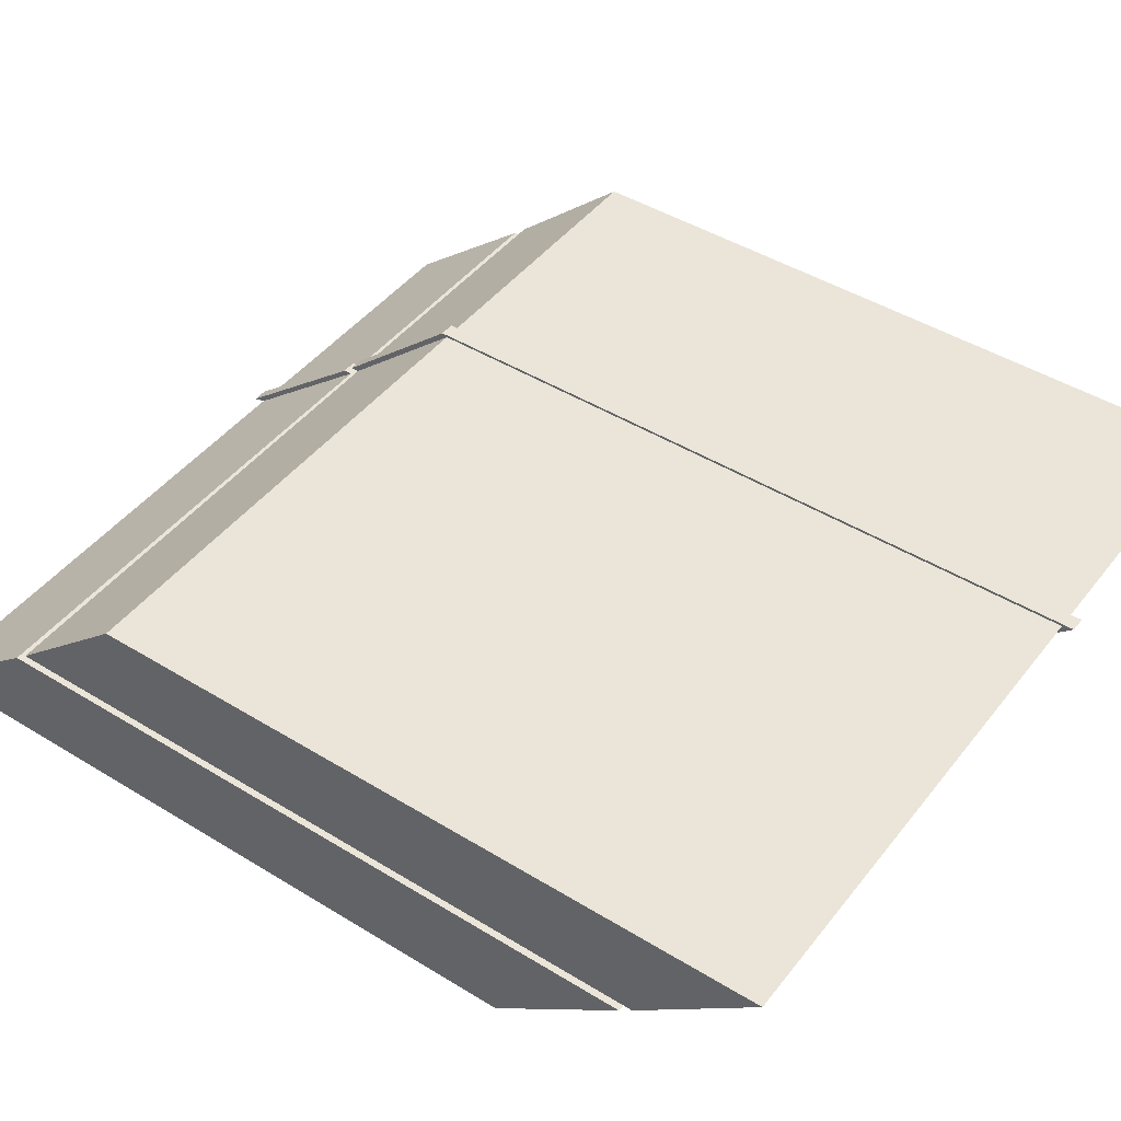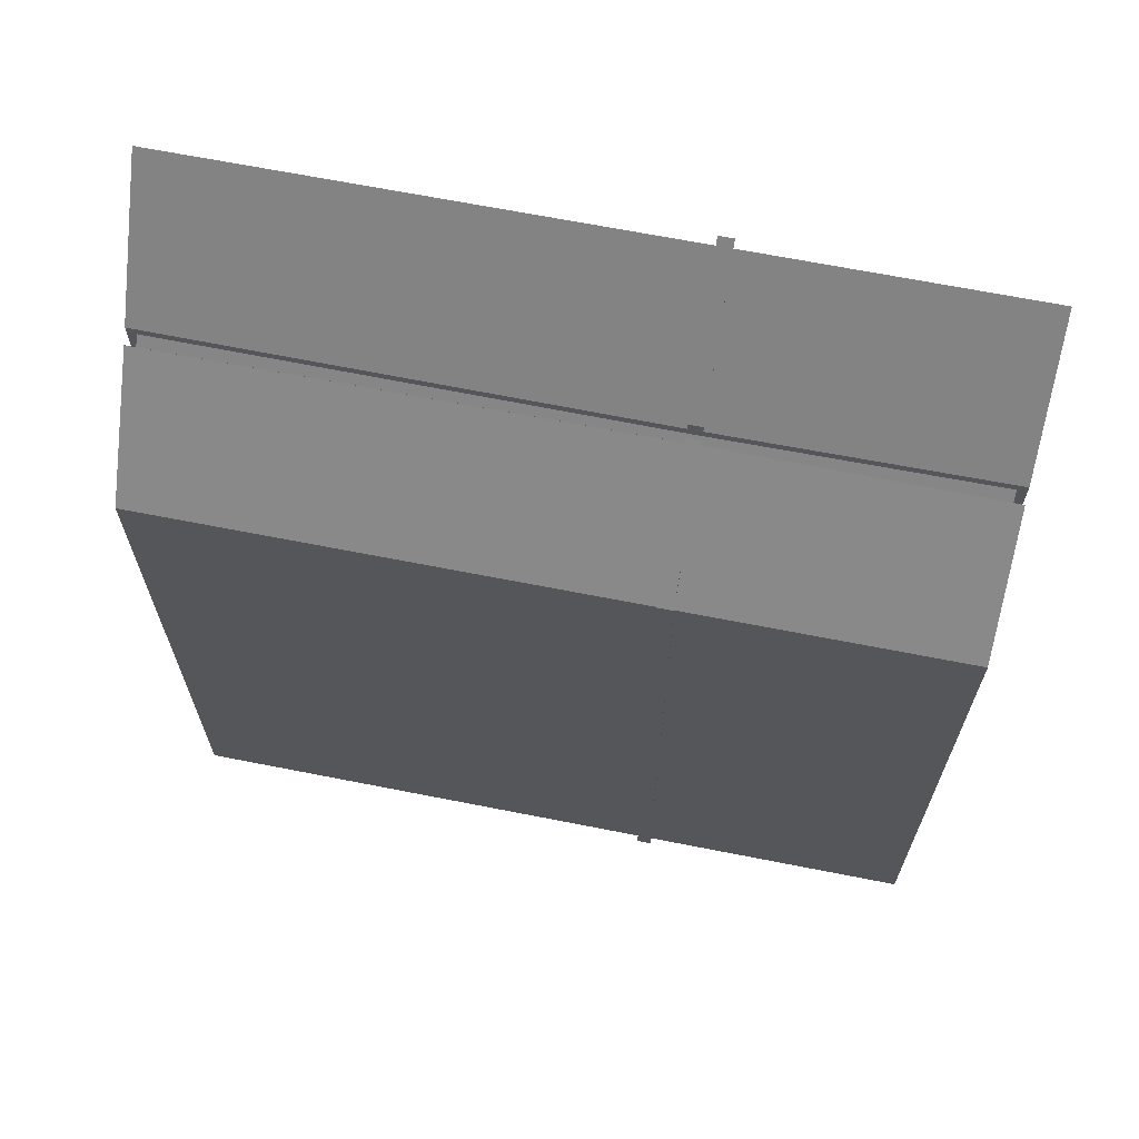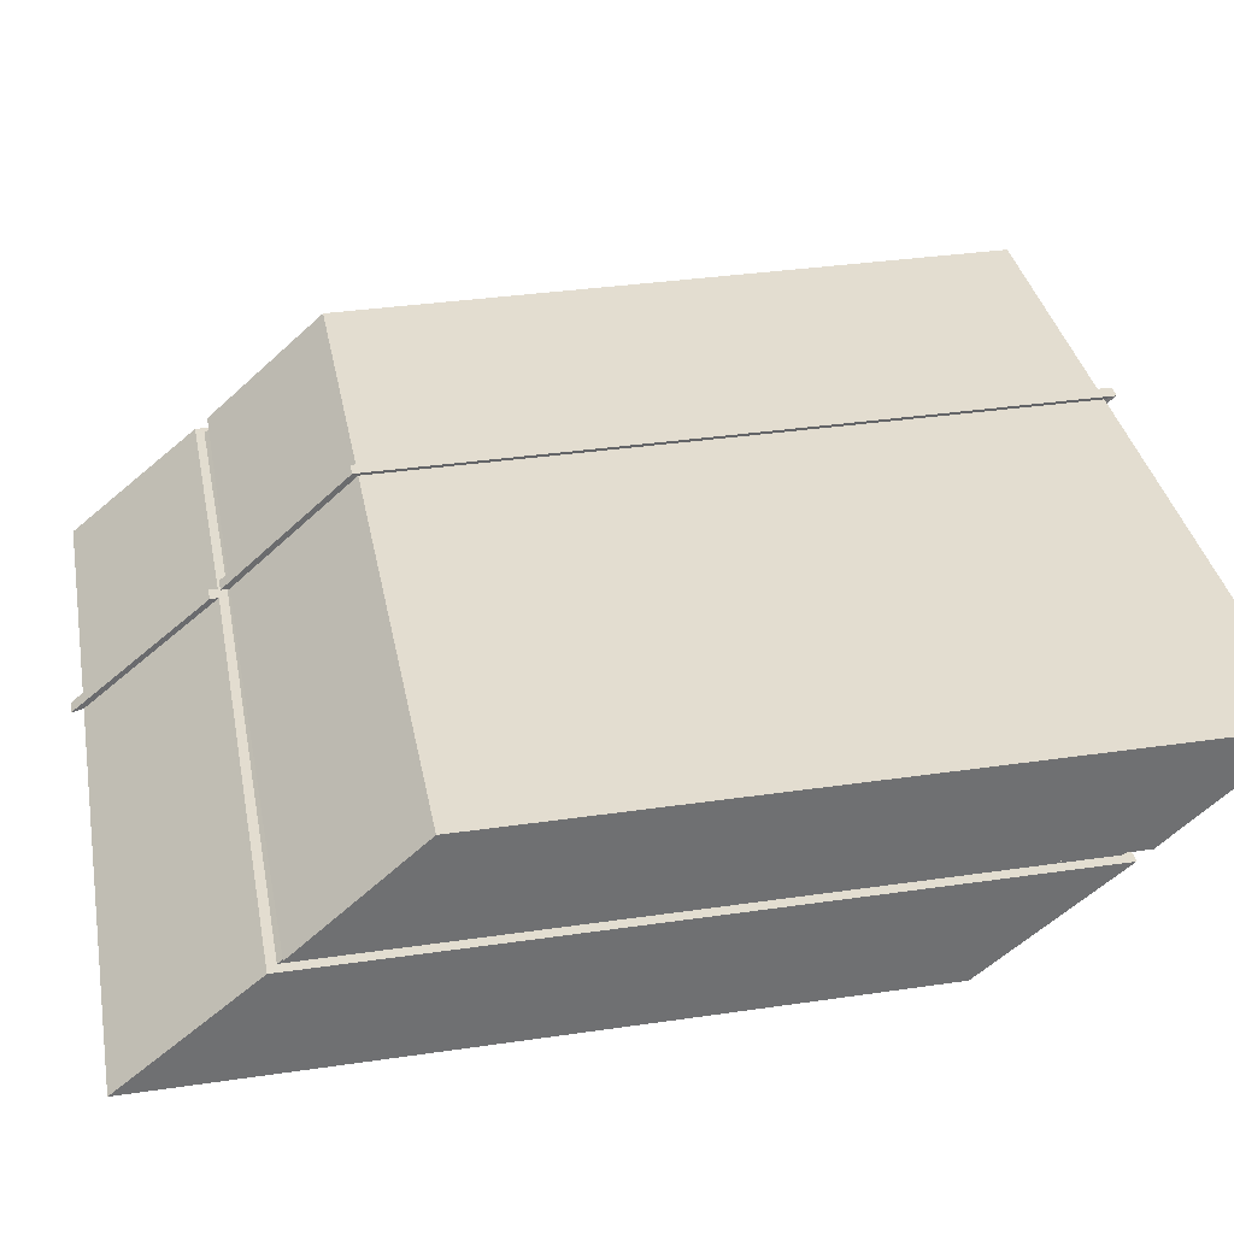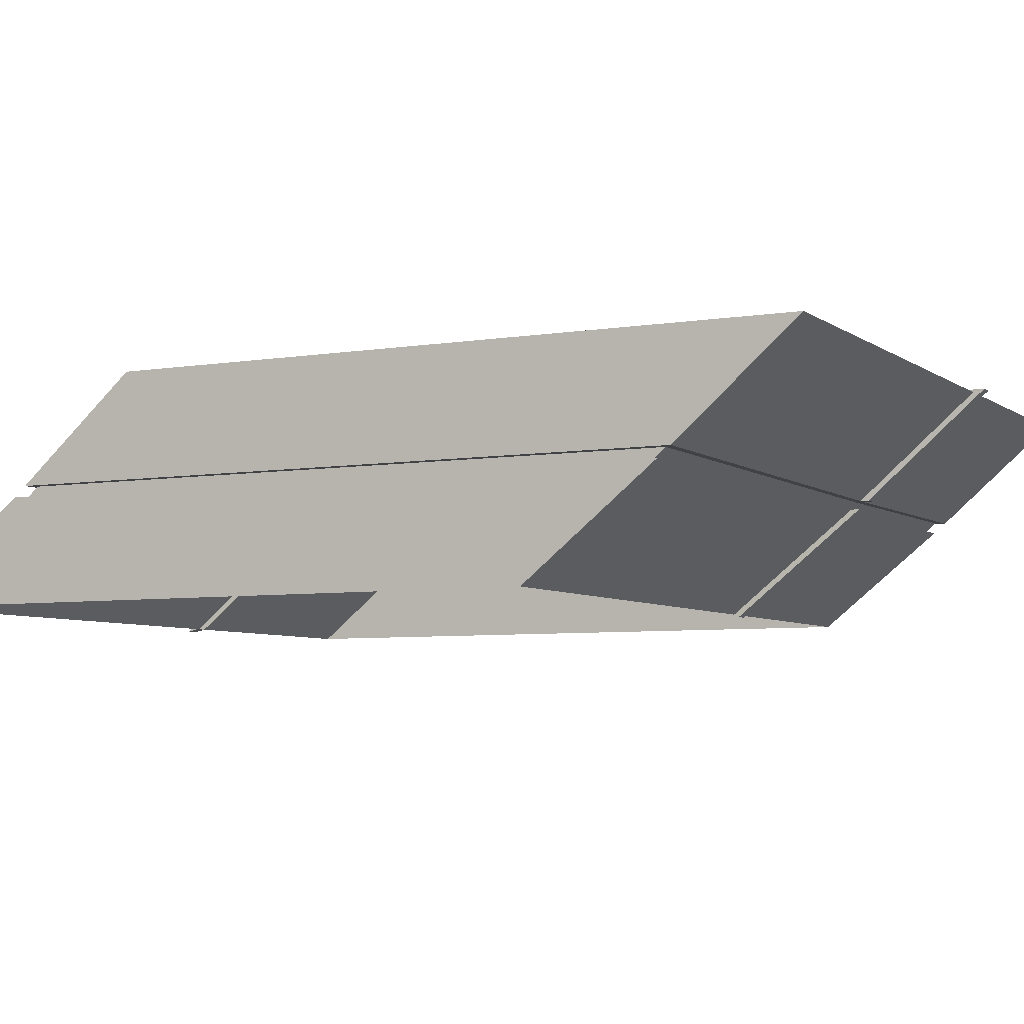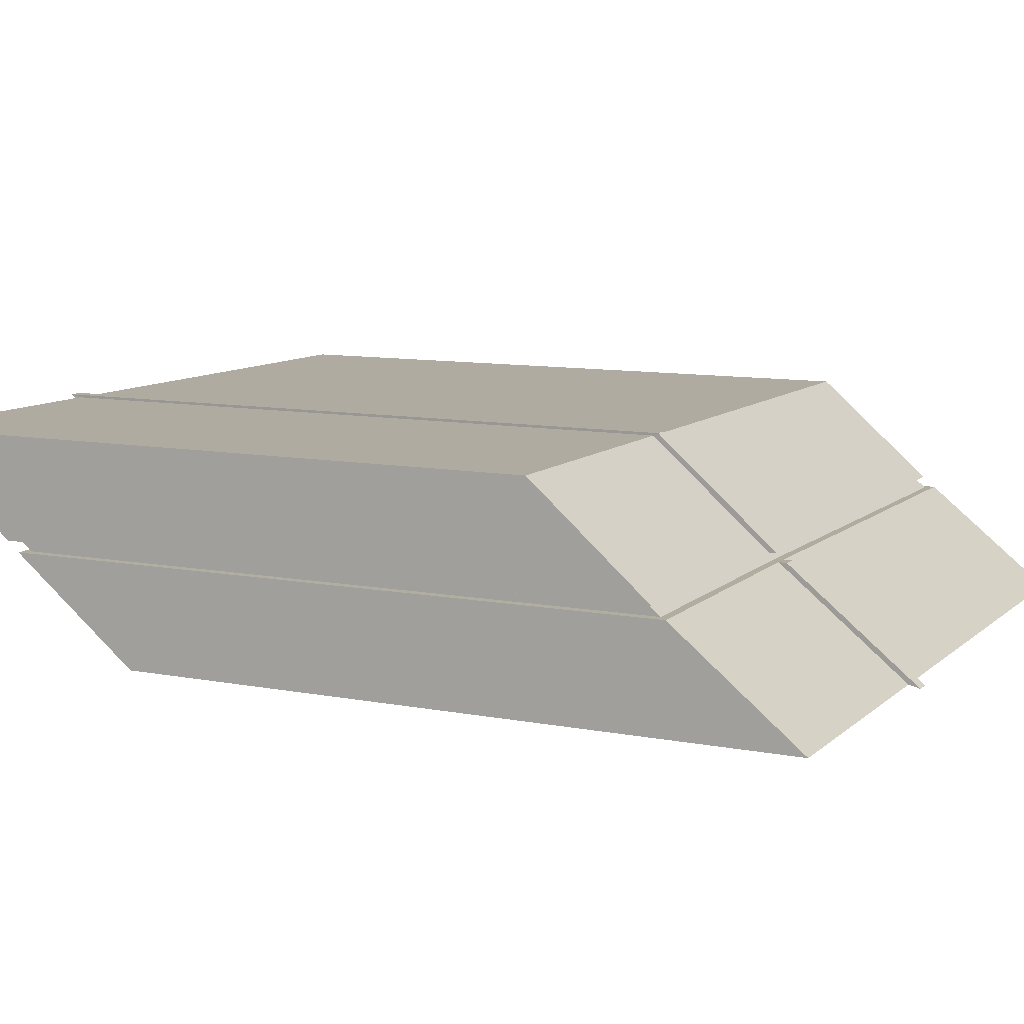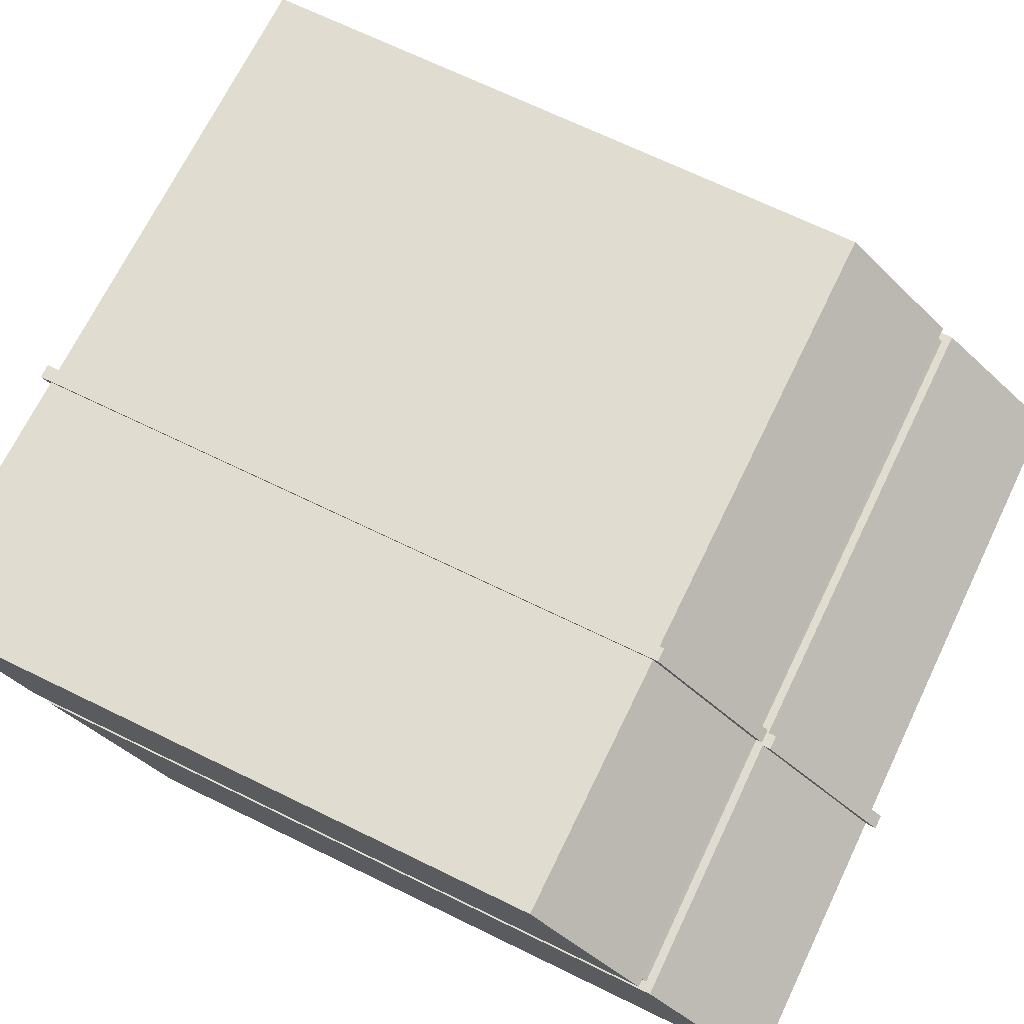
<metadata>
{"format":"obj","ext":"obj","renderer":"f3d","projection":"perspective","resolution":1024,"background":"white","views":[{"elev":45.1,"azim":125.4,"up":"+Y"},{"elev":66.8,"azim":-168.8,"up":"+Z"},{"elev":35.5,"azim":79.1,"up":"+Y"},{"elev":-5.7,"azim":117.2,"up":"+Y"},{"elev":9.8,"azim":-63.4,"up":"+Y"},{"elev":69.6,"azim":-64.1,"up":"+Y"}]}
</metadata>
<code>
g default
v -0.5 -0.1382 0.6038
v 0.5 -0.1382 0.6038
v -0.5 0.1382 0.2733
v 0.5 0.1382 0.2733
v -0.5 0.1382 -0.591
v 0.5 0.1382 -0.591
v -0.5 -0.1382 -0.2605
v 0.5 -0.1382 -0.2605
v -0.5 -0.006602 0.4403
v -0.5 0.00691 0.4242
v -0.5 0.00691 -0.4401
v -0.5 -0.006602 -0.4239
v 0.5 -0.006602 0.4403
v 0.5 0.00691 0.4242
v 0.5 0.00691 -0.4401
v 0.5 -0.006602 -0.4239
v -0.1465 -0.1382 0.6038
v -0.1283 -0.1382 0.6038
v -0.1283 -0.1382 -0.2605
v -0.1465 -0.1382 -0.2605
v -0.1465 0.1382 -0.591
v -0.1283 0.1382 -0.591
v -0.1283 0.1382 0.2733
v -0.1465 0.1382 0.2733
v -0.1465 0.005403 0.4259
v -0.1283 0.005403 0.4259
v -0.1283 -0.005161 0.4385
v -0.1465 -0.005161 0.4385
v -0.1465 -0.005161 -0.4257
v -0.1283 -0.005161 -0.4257
v -0.1283 0.005403 -0.4383
v -0.1465 0.005403 -0.4383
v -0.488 -0.00644 0.4298
v -0.488 0.006748 0.414
v -0.488 0.006748 -0.4295
v -0.488 -0.00644 -0.4138
v 0.488 -0.00644 0.4298
v 0.488 0.006748 0.414
v 0.488 -0.00644 -0.4138
v 0.488 0.006748 -0.4295
v -0.143 0.005278 0.4157
v -0.1253 0.005277 0.4157
v -0.143 -0.005034 0.4281
v -0.1253 -0.005034 0.428
v -0.143 -0.005034 -0.4155
v -0.1253 -0.005034 -0.4155
v -0.143 0.005278 -0.4278
v -0.1253 0.005277 -0.4278
v -0.1467 -0.1416 0.6185
v -0.1281 -0.1416 0.6185
v -0.1281 -0.005288 0.4492
v -0.1467 -0.005288 0.4492
v -0.1467 -0.1416 -0.267
v -0.1281 -0.1416 -0.267
v -0.1467 -0.005288 -0.4363
v -0.1281 -0.005288 -0.4363
v -0.1467 0.1416 -0.6057
v -0.1281 0.1416 -0.6057
v -0.1281 0.005536 -0.4493
v -0.1467 0.005536 -0.4493
v -0.1467 0.1416 0.2798
v -0.1281 0.1416 0.2798
v -0.1467 0.005536 0.4362
v -0.1281 0.005536 0.4362
g pCube1
f 33 34 35 36
f 38 37 39 40
f 2 8 16 13
f 14 15 6 4
f 7 1 9 12
f 11 10 3 5
f 49 50 51 52
f 54 53 55 56
f 57 58 59 60
f 58 57 61 62
f 62 61 63 64
f 42 41 43 44
f 46 45 47 48
f 22 23 4 6
f 3 24 21 5
f 34 33 43 41
f 42 44 37 38
f 36 35 47 45
f 46 48 40 39
f 27 18 2 13
f 23 26 14 4
f 31 22 6 15
f 19 30 16 8
f 12 29 20 7
f 5 21 32 11
f 10 25 24 3
f 1 17 28 9
f 10 11 35 34
f 12 9 33 36
f 13 16 39 37
f 15 14 38 40
f 26 25 41 42
f 28 27 44 43
f 30 29 45 46
f 32 31 48 47
f 9 28 43 33
f 25 10 34 41
f 27 13 37 44
f 14 26 42 38
f 11 32 47 35
f 29 12 36 45
f 31 15 40 48
f 16 30 46 39
f 17 18 50 49
f 18 27 51 50
f 27 28 52 51
f 28 17 49 52
f 20 29 55 53
f 29 30 56 55
f 30 19 54 56
f 22 31 59 58
f 31 32 60 59
f 32 21 57 60
f 21 24 61 57
f 23 22 58 62
f 24 25 63 61
f 25 26 64 63
f 26 23 62 64

</code>
